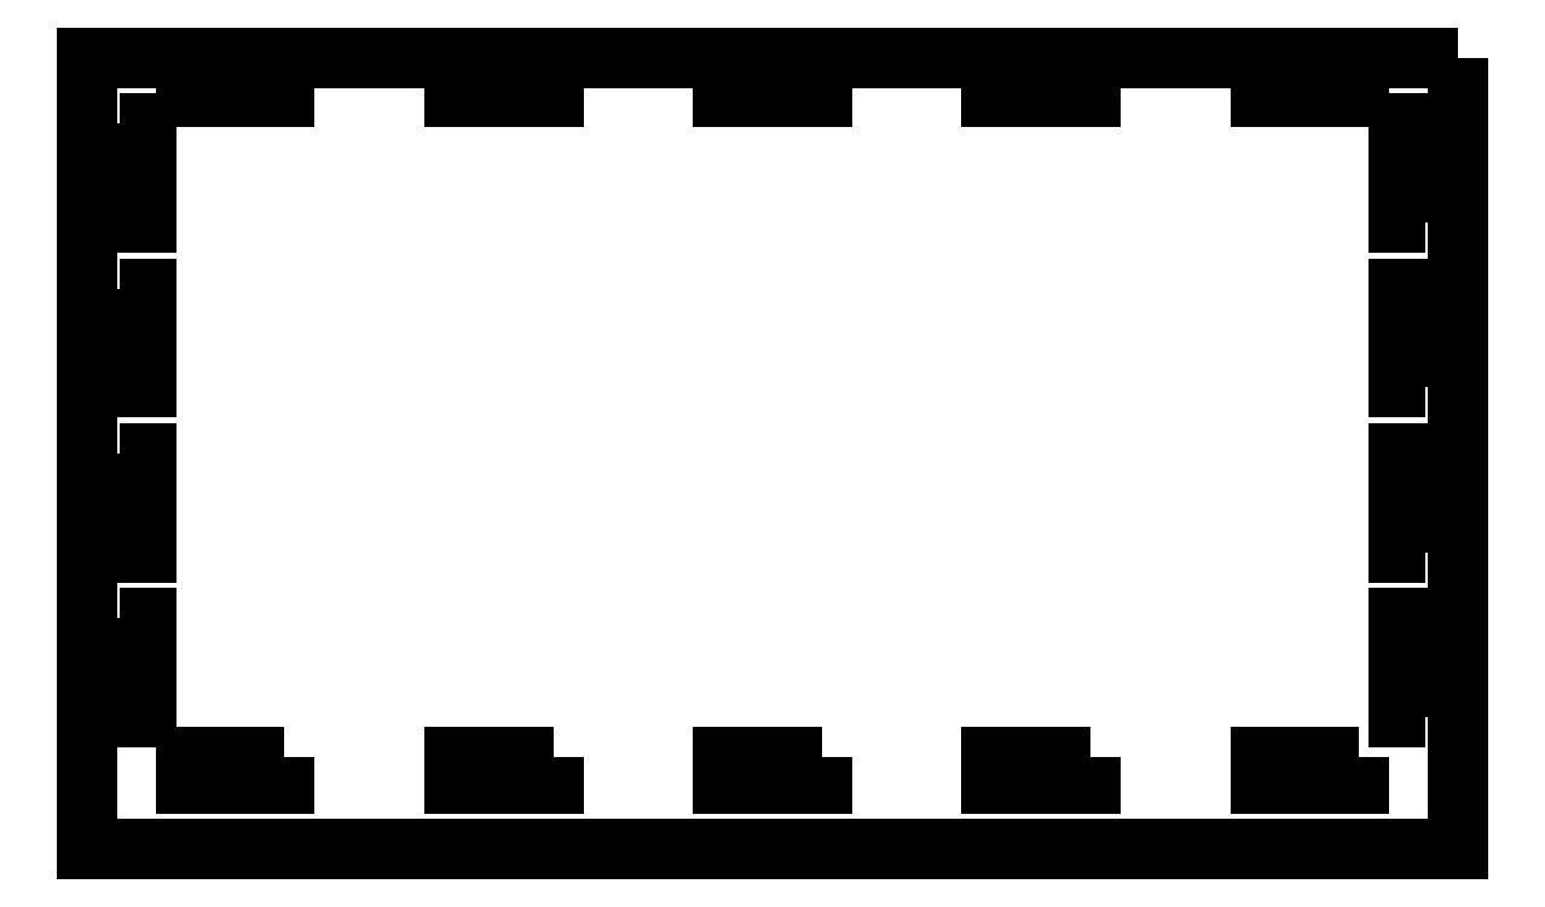
<metadata>
{"format":"dxf","ext":"dxf","renderer":"ezdxf+matplotlib","layout":"modelspace","background":"white","min_lineweight":24,"dpi":150}
</metadata>
<code>
0
SECTION
2
ENTITIES
0
LWPOLYLINE
8
0
90
4
70
1
43
0
10
-169
20
108
10
-169
20
104
10
-184
20
104
10
-184
20
108
0
LWPOLYLINE
8
0
90
4
70
1
43
0
10
-128.2
20
108
10
-128.2
20
104
10
-143.2
20
104
10
-143.2
20
108
0
LWPOLYLINE
8
0
90
4
70
1
43
0
10
-87.5
20
108
10
-87.5
20
104
10
-102.5
20
104
10
-102.5
20
108
0
LWPOLYLINE
8
0
90
4
70
1
43
0
10
-46.75
20
108
10
-46.75
20
104
10
-61.75
20
104
10
-61.75
20
108
0
LWPOLYLINE
8
0
90
4
70
1
43
0
10
-6
20
108
10
-6
20
104
10
-21
20
104
10
-21
20
108
0
LWPOLYLINE
8
0
90
4
70
1
43
0
10
-194
20
25
10
-190
20
25
10
-190
20
10
10
-194
20
10
0
LWPOLYLINE
8
0
90
4
70
1
43
0
10
-194
20
50
10
-190
20
50
10
-190
20
35
10
-194
20
35
0
LWPOLYLINE
8
0
90
4
70
1
43
0
10
-194
20
75
10
-190
20
75
10
-190
20
60
10
-194
20
60
0
LWPOLYLINE
8
0
90
4
70
1
43
0
10
-194
20
100
10
-190
20
100
10
-190
20
85
10
-194
20
85
0
LWPOLYLINE
8
0
90
4
70
1
43
0
10
4
20
85
10
0
20
85
10
0
20
100
10
4
20
100
0
LWPOLYLINE
8
0
90
4
70
1
43
0
10
4
20
60
10
0
20
60
10
0
20
75
10
4
20
75
0
LWPOLYLINE
8
0
90
4
70
1
43
0
10
4
20
35
10
0
20
35
10
0
20
50
10
4
20
50
0
LWPOLYLINE
8
0
90
4
70
1
43
0
10
4
20
10
10
0
20
10
10
0
20
25
10
4
20
25
0
LWPOLYLINE
8
0
90
4
70
1
43
0
10
-169
20
4
10
-169
20
0
10
-184
20
0
10
-184
20
4
0
LWPOLYLINE
8
0
90
4
70
1
43
0
10
-128.2
20
4
10
-128.2
20
0
10
-143.2
20
0
10
-143.2
20
4
0
LWPOLYLINE
8
0
90
4
70
1
43
0
10
-87.5
20
4
10
-87.5
20
0
10
-102.5
20
0
10
-102.5
20
4
0
LWPOLYLINE
8
0
90
4
70
1
43
0
10
-46.75
20
4
10
-46.75
20
0
10
-61.75
20
0
10
-61.75
20
4
0
LWPOLYLINE
8
0
90
4
70
1
43
0
10
-6
20
4
10
-6
20
0
10
-21
20
0
10
-21
20
4
0
LWPOLYLINE
8
0
90
4
70
1
43
0
10
9
20
110
10
-199
20
110
10
-199
20
-10
10
9
20
-10
0
ENDSEC
0
EOF

</code>
